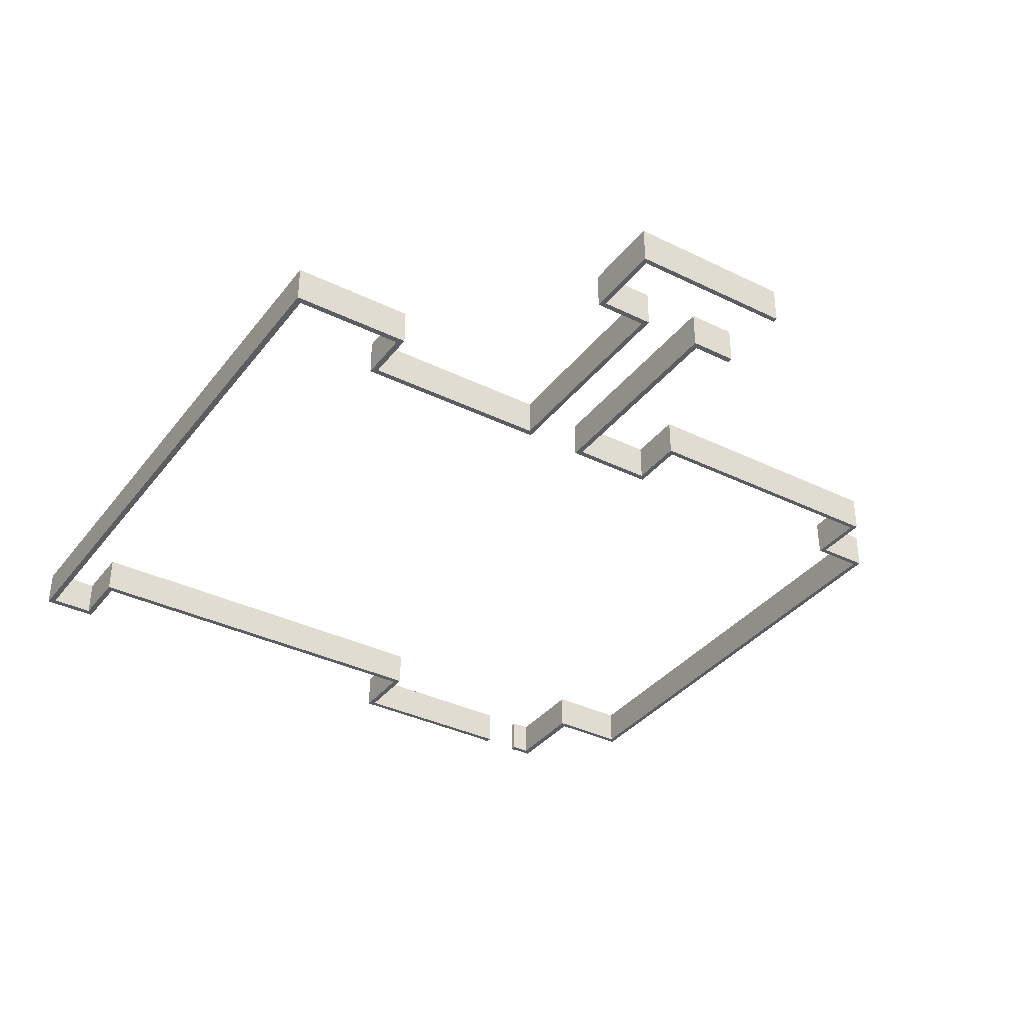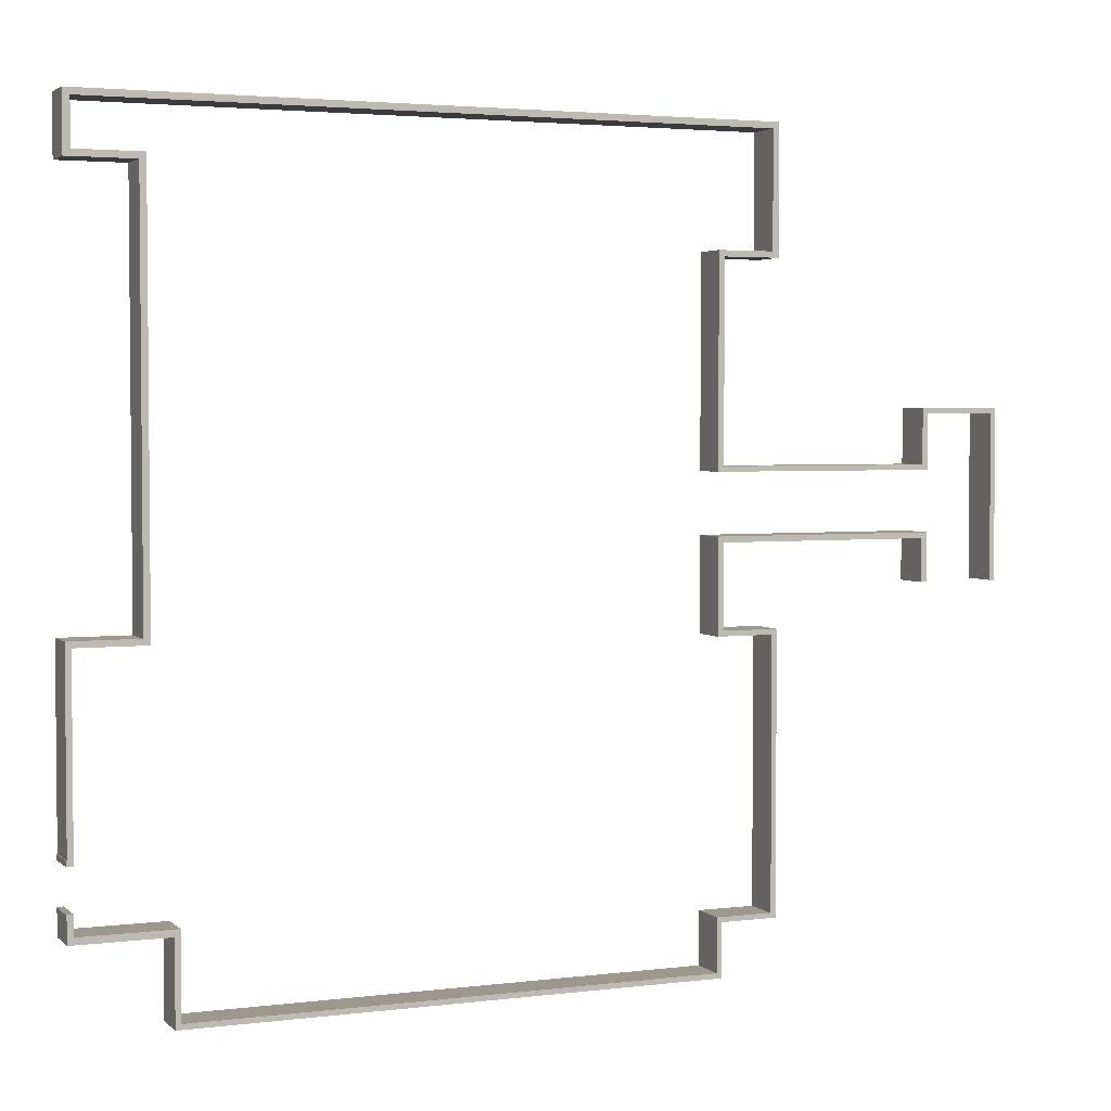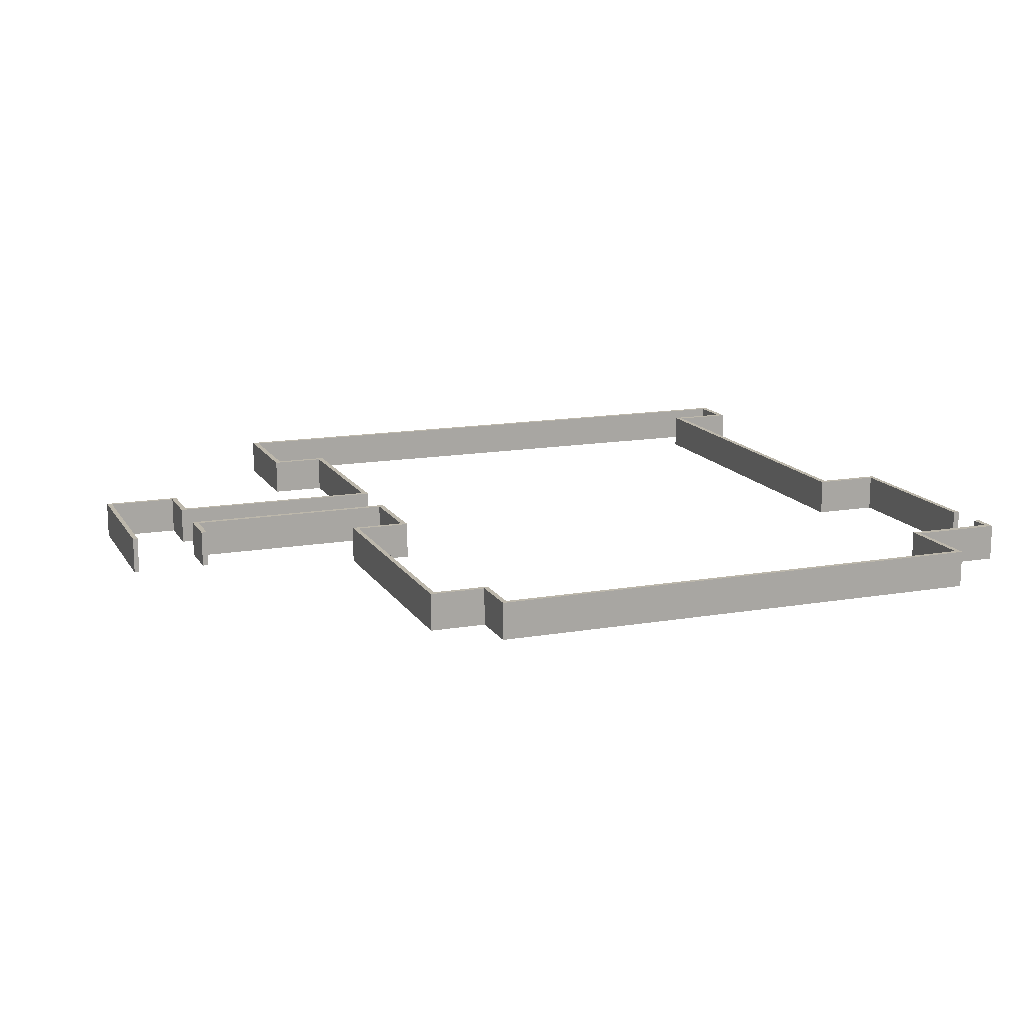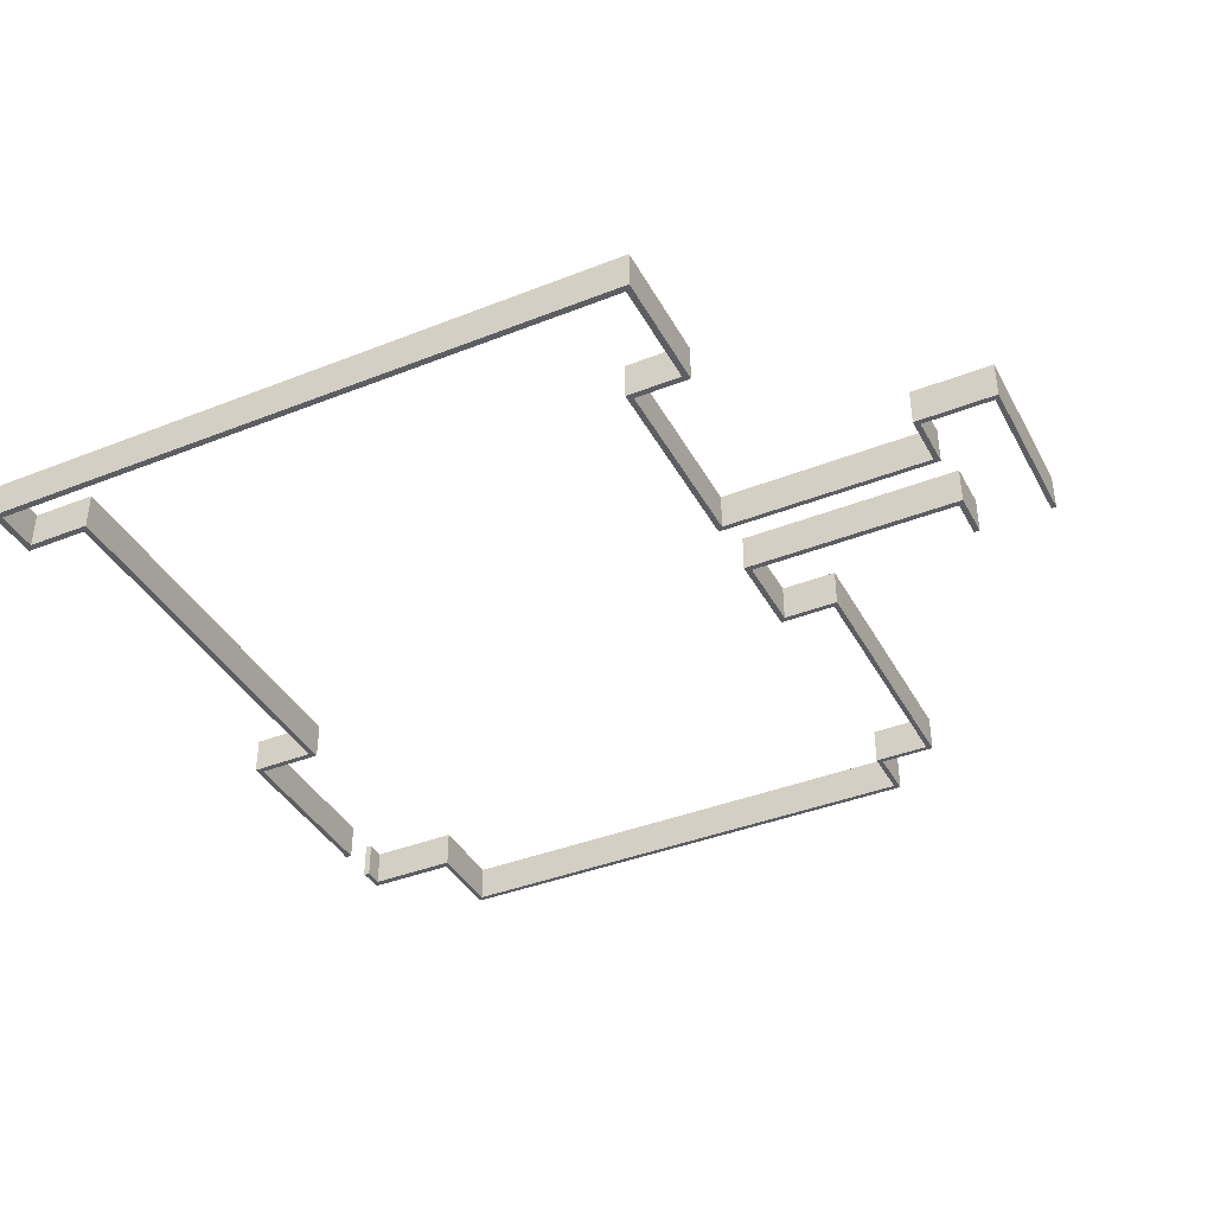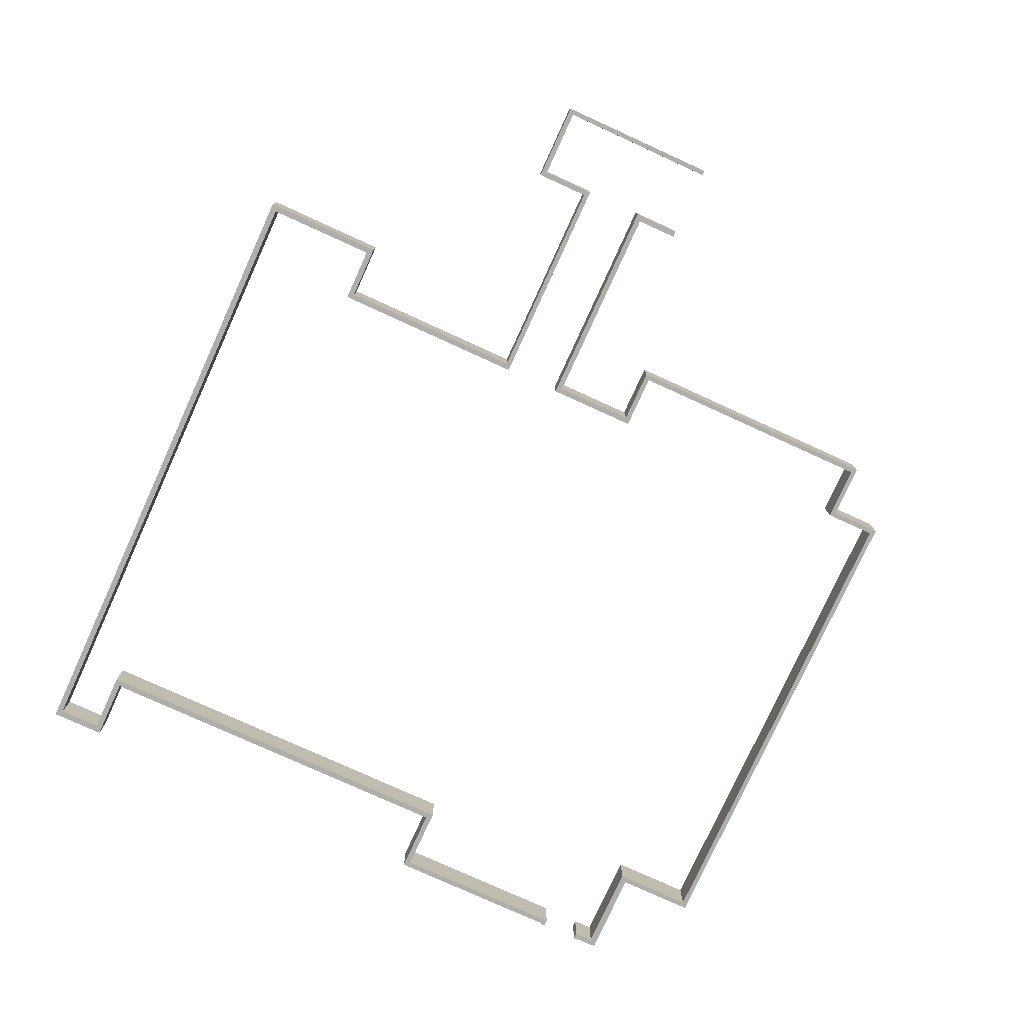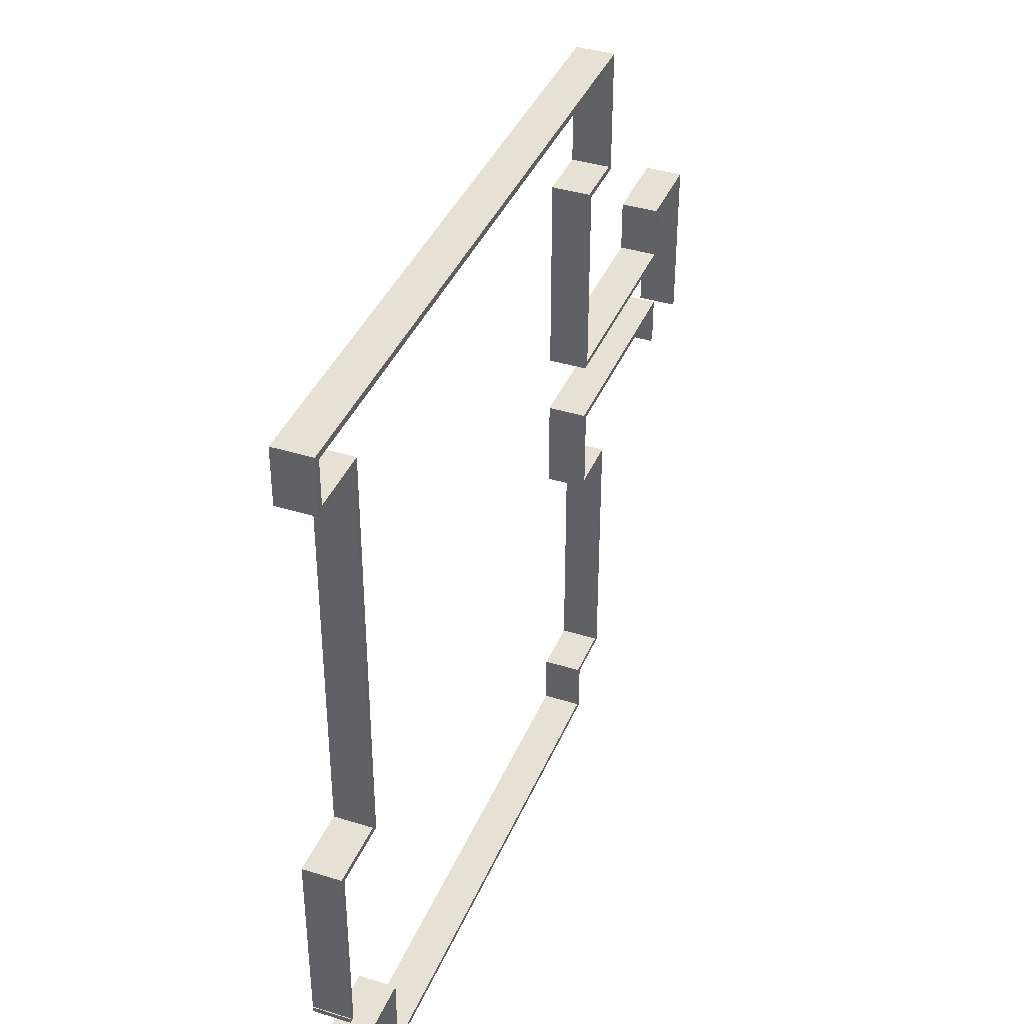
<metadata>
{"format":"obj","ext":"obj","renderer":"f3d","projection":"perspective","resolution":1024,"background":"white","views":[{"elev":-36.0,"azim":57.3,"up":"+Y"},{"elev":3.2,"azim":-23.0,"up":"+Z"},{"elev":14.4,"azim":159.2,"up":"+Y"},{"elev":-39.4,"azim":26.2,"up":"+Y"},{"elev":-77.9,"azim":65.5,"up":"+Y"},{"elev":39.1,"azim":-68.7,"up":"+Z"}]}
</metadata>
<code>
o LABIRINTO_PAREDES_Cube.015
v 10.54 -1.061 16.57
v 10.54 1.061 16.57
v 10.54 -1.061 -3.437
v 10.54 1.061 -3.437
v 10.87 -1.061 16.57
v 10.87 1.061 16.57
v 10.87 -1.061 -3.437
v 10.87 1.061 -3.437
v 10.54 -1.061 16.24
v 10.54 1.061 16.24
v 10.87 -1.061 16.24
v 10.87 1.061 16.24
v 14 1.061 16.24
v 14 1.061 16.57
v 14 -1.061 16.57
v 14 -1.061 16.24
v 13.66 -1.061 16.57
v 13.66 1.061 16.57
v 13.66 1.061 16.24
v 13.66 -1.061 16.24
v 14 1.061 23.26
v 14 -1.061 23.26
v 13.66 -1.061 23.26
v 13.66 1.061 23.26
v 10.54 1.061 -3.142
v 10.87 -1.061 -3.142
v 10.54 -1.061 -3.142
v 10.87 1.061 -3.142
v 14 1.061 -3.437
v 14 -1.061 -3.437
v 14 -1.061 -3.142
v 14 1.061 -3.142
v 13.72 -1.061 -3.437
v 13.72 -1.061 -3.142
v 13.72 1.061 -3.142
v 13.72 1.061 -3.437
v 14 1.061 -18.44
v 14 -1.061 -18.44
v 13.72 -1.061 -18.44
v 13.72 1.061 -18.44
v 13.72 -1.061 -18.17
v 14 -1.061 -18.17
v 13.72 1.061 -18.17
v 14 1.061 -18.17
v 10.55 1.061 -18.44
v 10.55 -1.061 -18.44
v 10.55 -1.061 -18.17
v 10.55 1.061 -18.17
v 10.84 1.061 -18.44
v 10.84 1.061 -18.17
v 10.84 -1.061 -18.17
v 10.84 -1.061 -18.44
v 10.55 1.061 -21.41
v 10.55 -1.061 -21.41
v 10.84 1.061 -21.41
v 10.84 -1.061 -21.41
v 10.84 1.061 -21.12
v 10.55 1.061 -21.12
v 10.84 -1.061 -21.12
v 10.55 -1.061 -21.12
v -18.42 1.061 -21.41
v -18.42 -1.061 -21.41
v -18.42 1.061 -21.12
v -18.42 -1.061 -21.12
v -18.12 1.061 -21.12
v -18.12 -1.061 -21.12
v -18.12 -1.061 -21.41
v -18.12 1.061 -21.41
v -18.42 1.061 -16.5
v -18.42 -1.061 -16.5
v -18.12 1.061 -16.5
v -18.12 -1.061 -16.5
v -18.42 1.061 -16.89
v -18.12 1.061 -16.89
v -18.12 -1.061 -16.89
v -18.42 -1.061 -16.89
v -23.59 1.061 -16.5
v -23.59 -1.061 -16.5
v -23.59 1.061 -16.89
v -23.59 -1.061 -16.89
v -23.27 -1.061 -16.89
v -23.27 1.061 -16.89
v -23.27 1.061 -16.5
v -23.27 -1.061 -16.5
v -23.56 1.061 -2.495
v -23.56 -1.061 -2.495
v -23.24 1.061 -2.495
v -23.24 -1.061 -2.495
v -23.56 1.061 -2.828
v -23.24 1.061 -2.828
v -23.24 -1.061 -2.828
v -23.56 -1.061 -2.828
v -19.45 1.061 -2.495
v -19.45 -1.061 -2.495
v -19.45 1.061 -2.828
v -19.45 -1.061 -2.828
v -19.81 1.061 -2.495
v -19.81 1.061 -2.828
v -19.81 -1.061 -2.495
v -19.81 -1.061 -2.828
v -19.45 1.061 20.43
v -19.45 -1.061 20.43
v -19.81 1.061 20.43
v -19.81 -1.061 20.43
v -19.45 -1.061 20.08
v -19.81 -1.061 20.08
v -19.81 1.061 20.08
v -19.45 1.061 20.08
v -23.42 -1.061 20.43
v -23.42 1.061 20.43
v -23.42 1.061 20.08
v -23.42 -1.061 20.08
v -23.04 1.061 20.43
v -23.04 -1.061 20.43
v -23.04 -1.061 20.08
v -23.04 1.061 20.08
v -23.42 -1.061 23.26
v -23.42 1.061 23.26
v -23.04 1.061 23.26
v -23.04 -1.061 23.26
v -23.42 -1.061 22.91
v -23.42 1.061 22.91
v -23.04 -1.061 22.91
v -23.04 1.061 22.91
v 10.56 1.061 23.26
v 10.56 -1.061 23.26
v 10.56 -1.061 22.91
v 10.56 1.061 22.91
v 13.66 1.061 22.91
v 14 1.061 22.91
v 14 -1.061 22.91
v 13.66 -1.061 22.91
v 10.85 -1.061 23.26
v 10.85 1.061 23.26
v 10.85 1.061 22.91
v 10.85 -1.061 22.91
v 10.54 -1.061 5.414
v 10.87 1.061 5.414
v 10.54 1.061 5.414
v 10.87 -1.061 5.414
v 10.54 1.061 5.131
v 10.87 -1.061 5.131
v 10.54 -1.061 5.131
v 10.87 1.061 5.131
v 23.07 1.061 5.131
v 23.07 1.061 5.414
v 23.07 -1.061 5.414
v 23.07 -1.061 5.131
v 10.54 1.061 1.456
v 10.87 -1.061 1.456
v 10.54 -1.061 1.456
v 10.87 1.061 1.456
v 10.54 -1.061 1.775
v 10.87 1.061 1.775
v 10.54 1.061 1.775
v 10.87 -1.061 1.775
v 23.07 -1.061 1.775
v 23.07 -1.061 1.456
v 23.07 1.061 1.456
v 23.07 1.061 1.775
v 22.75 1.061 1.456
v 22.75 -1.061 1.456
v 22.75 -1.061 1.775
v 22.75 1.061 1.775
v 23.07 1.061 -0.9081
v 23.07 -1.061 -0.9081
v 22.75 1.061 -0.9081
v 22.75 -1.061 -0.9081
v 22.77 -1.061 5.131
v 22.77 -1.061 5.414
v 22.77 1.061 5.414
v 22.77 1.061 5.131
v 23.07 1.061 8.457
v 23.07 -1.061 8.457
v 22.77 -1.061 8.457
v 22.77 1.061 8.457
v 23.07 -1.061 8.162
v 22.77 -1.061 8.162
v 23.07 1.061 8.162
v 22.77 1.061 8.162
v 27.31 1.061 8.457
v 27.31 -1.061 8.457
v 27.31 -1.061 8.162
v 27.31 1.061 8.162
v 27.03 1.061 8.457
v 27.03 1.061 8.162
v 27.03 -1.061 8.162
v 27.03 -1.061 8.457
v 27.31 1.061 -0.9068
v 27.31 -1.061 -0.9068
v 27.03 -1.061 -0.9068
v 27.03 1.061 -0.9068
v -23.24 1.061 -9.667
v -23.24 -1.061 -9.667
v -23.56 1.061 -9.667
v -23.56 -1.061 -9.667
v -23.24 1.061 -13.13
v -23.24 -1.061 -13.13
v -23.56 1.061 -13.13
v -23.56 -1.061 -13.13
v -23.27 1.061 -15.4
v -23.27 -1.061 -15.4
v -23.59 1.061 -15.4
v -23.59 -1.061 -15.4
v -23.56 1.061 -12.85
v -23.56 -1.061 -12.85
v -23.24 1.061 -12.85
v -23.24 -1.061 -12.85
v -23.27 1.061 -15.68
v -23.27 -1.061 -15.68
v -23.59 1.061 -15.68
v -23.59 -1.061 -15.68
v -23.61 -1.061 -13.13
v -23.61 1.061 -13.13
v -23.64 1.061 -15.68
v -23.64 1.061 -15.4
v -23.64 -1.061 -15.68
v -23.64 -1.061 -15.4
v -23.61 1.061 -12.85
v -23.61 -1.061 -12.85
f 27 25 4 3
f 3 4 8 7
f 130 129 24 21
f 5 6 2 1
f 9 11 5 1
f 12 10 2 6
f 138 139 10 12
f 137 140 11 9
f 140 138 12 11
f 1 2 10 9
f 16 13 14 15
f 20 19 13 16
f 17 20 16 15
f 19 18 14 13
f 12 6 18 19
f 5 11 20 17
f 11 12 19 20
f 6 5 17 18
f 24 23 22 21
f 131 130 21 22
f 132 131 22 23
f 23 24 134 133
f 34 33 30 31
f 3 7 26 27
f 8 4 25 28
f 151 149 25 27
f 30 29 32 31
f 36 35 32 29
f 42 41 39 38
f 35 34 31 32
f 28 26 34 35
f 7 8 36 33
f 8 28 35 36
f 26 7 33 34
f 39 40 37 38
f 50 49 45 48
f 44 42 38 37
f 43 44 37 40
f 36 29 44 43
f 29 30 42 44
f 33 36 43 41
f 30 33 41 42
f 47 48 45 46
f 52 51 47 46
f 58 57 55 53
f 51 50 48 47
f 41 43 50 51
f 40 39 52 49
f 39 41 51 52
f 43 40 49 50
f 55 56 54 53
f 57 59 56 55
f 74 73 69 71
f 59 60 54 56
f 52 46 60 59
f 46 45 58 60
f 49 52 59 57
f 45 49 57 58
f 64 63 61 62
f 68 67 62 61
f 67 66 64 62
f 65 68 61 63
f 58 53 68 65
f 54 60 66 67
f 53 54 67 68
f 60 58 65 66
f 72 71 69 70
f 75 74 71 72
f 76 75 72 70
f 82 81 80 79
f 63 64 76 73
f 64 66 75 76
f 66 65 74 75
f 65 63 73 74
f 79 80 78 77
f 83 82 79 77
f 90 89 85 87
f 81 84 78 80
f 76 70 84 81
f 70 69 83 84
f 69 73 82 83
f 73 76 81 82
f 88 87 85 86
f 98 97 93 95
f 89 92 86 85
f 92 91 88 86
f 196 194 91 92
f 195 196 92 89
f 194 193 90 91
f 193 195 89 90
f 96 95 93 94
f 106 105 102 104
f 100 98 95 96
f 99 100 96 94
f 88 91 100 99
f 91 90 98 100
f 87 88 99 97
f 90 87 97 98
f 103 104 102 101
f 108 107 103 101
f 105 108 101 102
f 122 121 117 118
f 97 99 106 107
f 94 93 108 105
f 93 97 107 108
f 99 94 105 106
f 111 112 109 110
f 116 115 112 111
f 113 116 111 110
f 115 114 109 112
f 106 104 114 115
f 103 107 116 113
f 107 106 115 116
f 104 103 113 114
f 120 119 118 117
f 121 123 120 117
f 124 122 118 119
f 119 120 126 125
f 114 113 124 123
f 113 110 122 124
f 109 114 123 121
f 110 109 121 122
f 123 124 128 127
f 120 123 127 126
f 124 119 125 128
f 18 17 132 129
f 17 15 131 132
f 15 14 130 131
f 14 18 129 130
f 132 23 133 136
f 24 129 135 134
f 129 132 136 135
f 127 136 133 126
f 128 135 136 127
f 125 134 135 128
f 125 126 133 134
f 9 10 139 137
f 170 169 148 147
f 143 142 140 137
f 144 141 139 138
f 141 144 142 143
f 153 156 154 155
f 137 139 141 143
f 148 145 146 147
f 178 177 174 175
f 169 172 145 148
f 172 171 146 145
f 26 28 152 150
f 27 26 150 151
f 28 25 149 152
f 153 155 149 151
f 159 158 166 165
f 151 150 156 153
f 152 149 155 154
f 158 159 160 157
f 164 163 157 160
f 161 164 160 159
f 163 162 158 157
f 156 150 162 163
f 152 154 164 161
f 154 156 163 164
f 150 152 161 162
f 168 167 165 166
f 161 159 165 167
f 162 161 167 168
f 158 162 168 166
f 144 138 171 172
f 142 144 172 169
f 138 140 170 171
f 140 142 169 170
f 176 175 174 173
f 186 185 181 184
f 180 178 175 176
f 179 180 176 173
f 146 171 180 179
f 171 170 178 180
f 147 146 179 177
f 170 147 177 178
f 183 184 181 182
f 188 187 183 182
f 185 188 182 181
f 187 186 192 191
f 177 179 186 187
f 173 174 188 185
f 174 177 187 188
f 179 173 185 186
f 191 192 189 190
f 183 187 191 190
f 186 184 189 192
f 184 183 190 189
f 207 205 195 193
f 208 207 193 194
f 205 206 196 195
f 206 208 194 196
f 209 211 203 201
f 210 209 201 202
f 211 212 217 215
f 212 210 202 204
f 203 204 202 201
f 198 200 199 197
f 200 198 208 206
f 212 204 218 217
f 198 197 207 208
f 197 199 205 207
f 78 84 210 212
f 77 78 212 211
f 84 83 209 210
f 83 77 211 209
f 215 217 218 216
f 214 213 220 219
f 199 200 213 214
f 205 199 214 219
f 204 203 216 218
f 206 205 219 220
f 203 211 215 216
f 200 206 220 213

</code>
